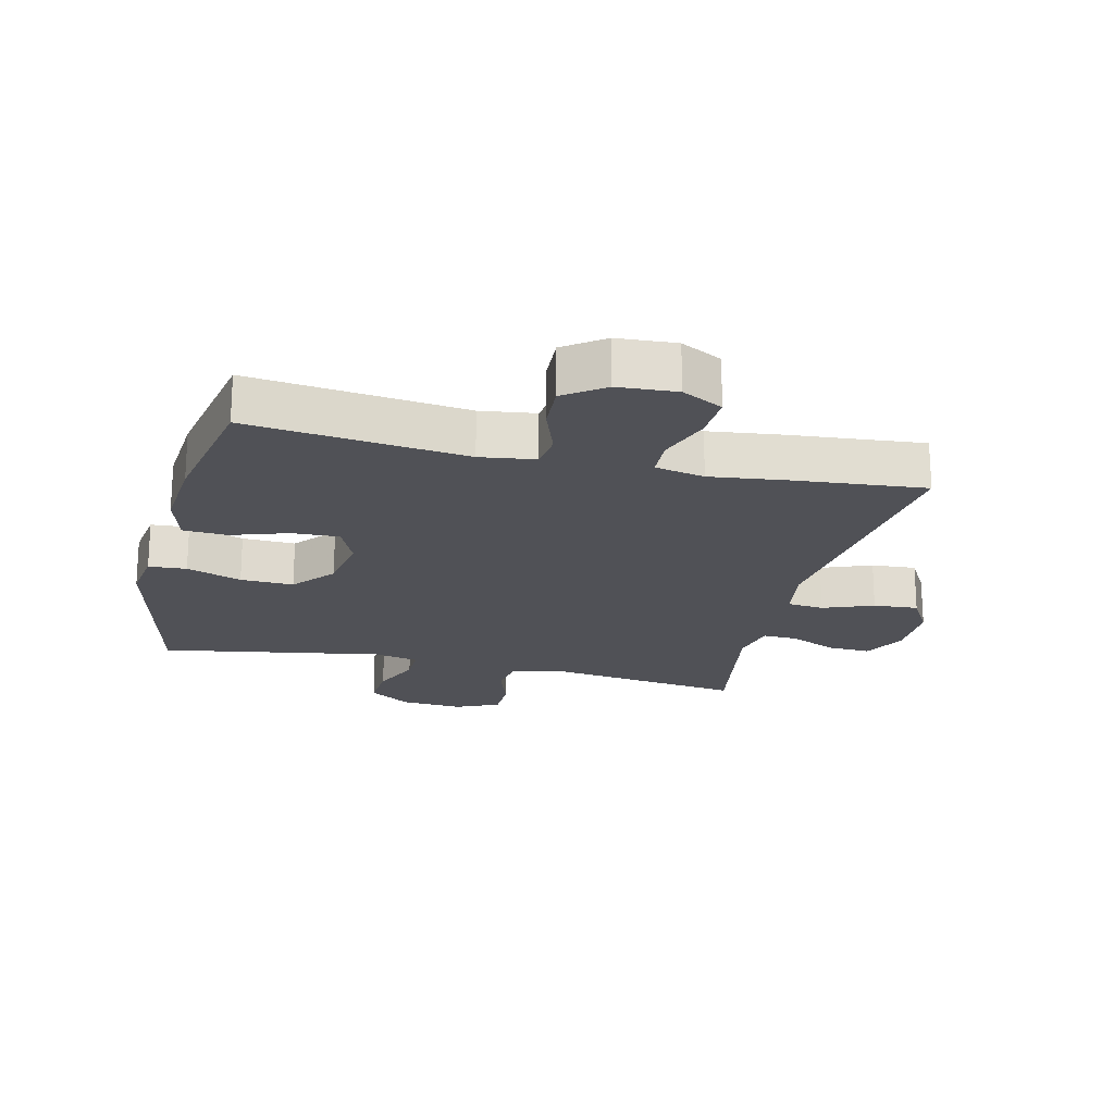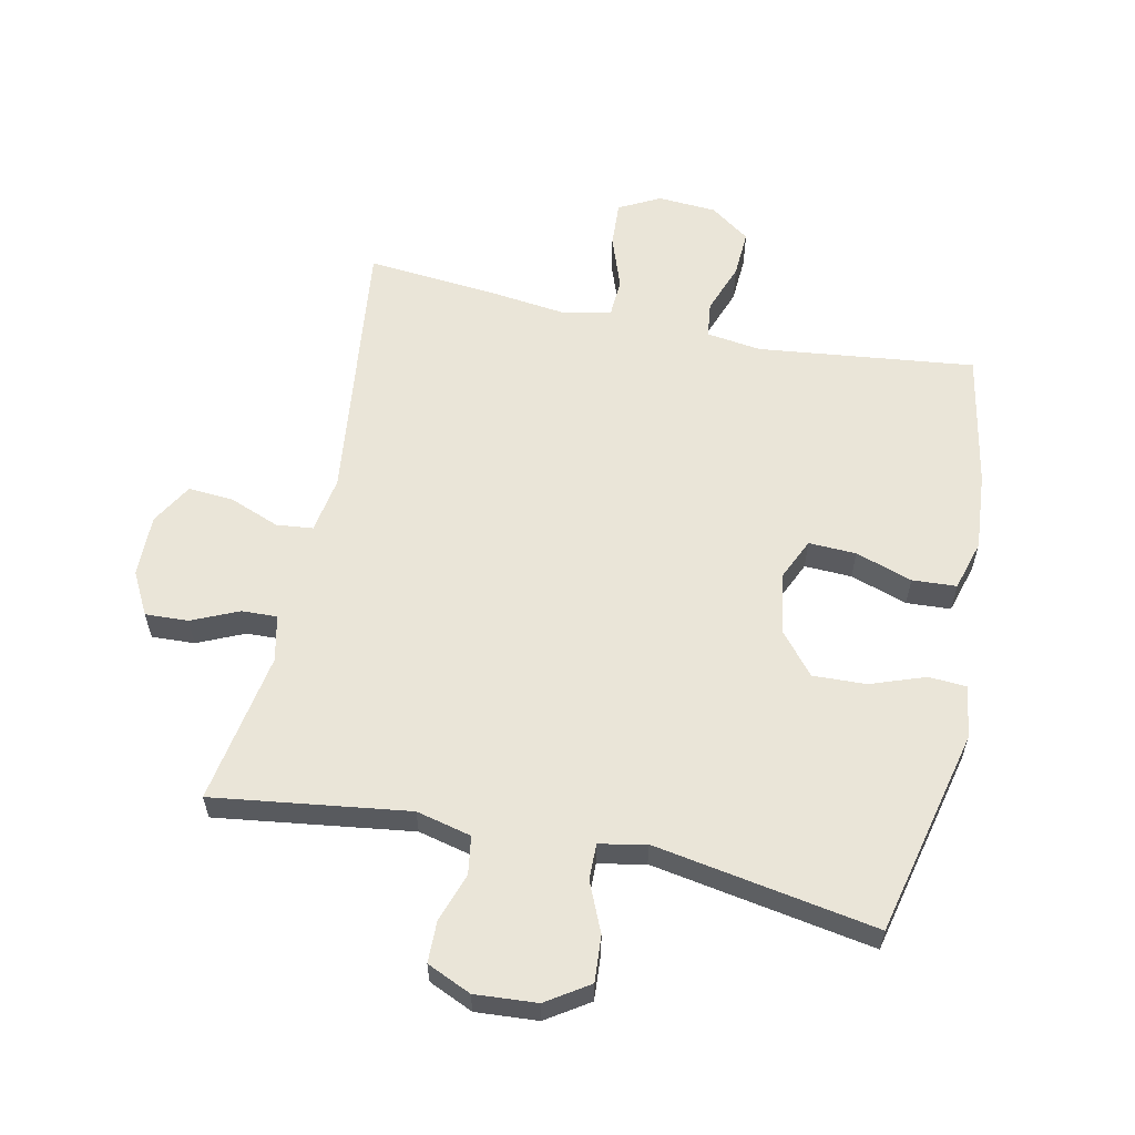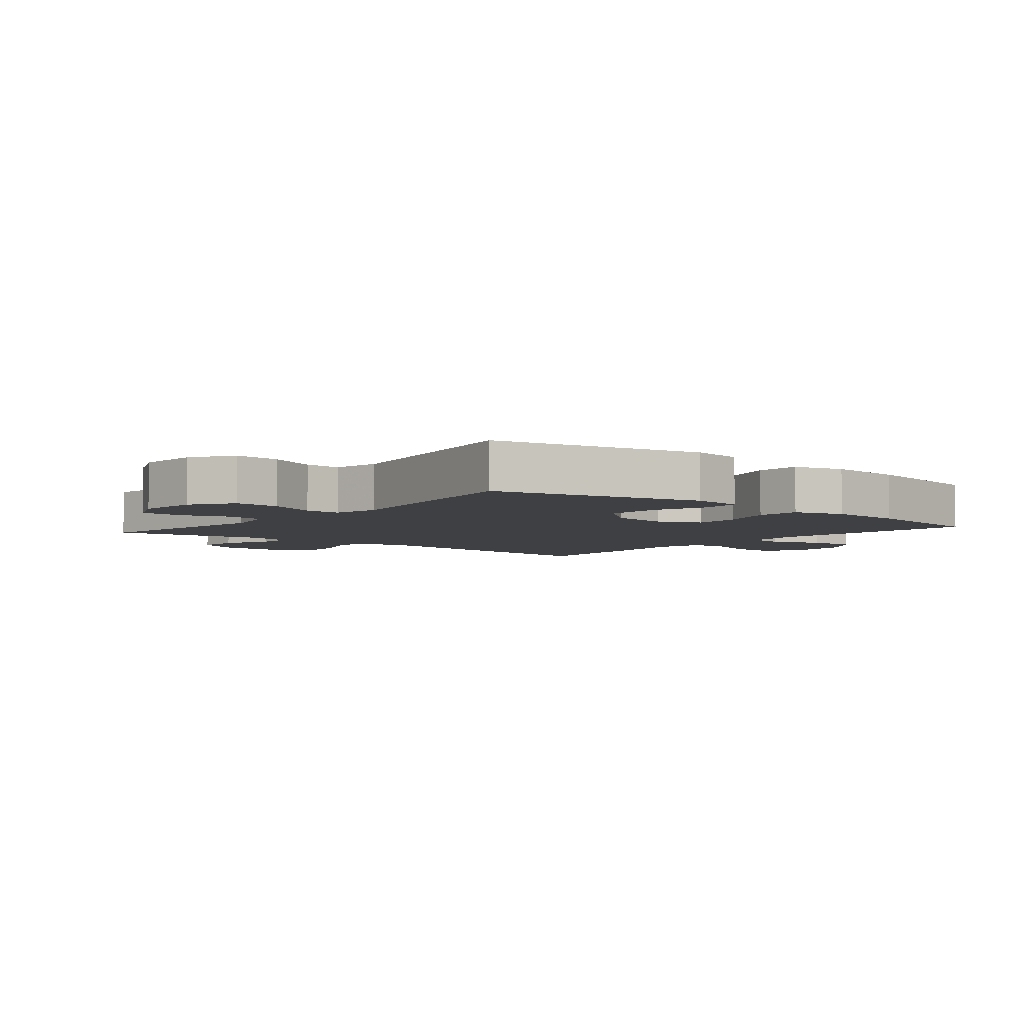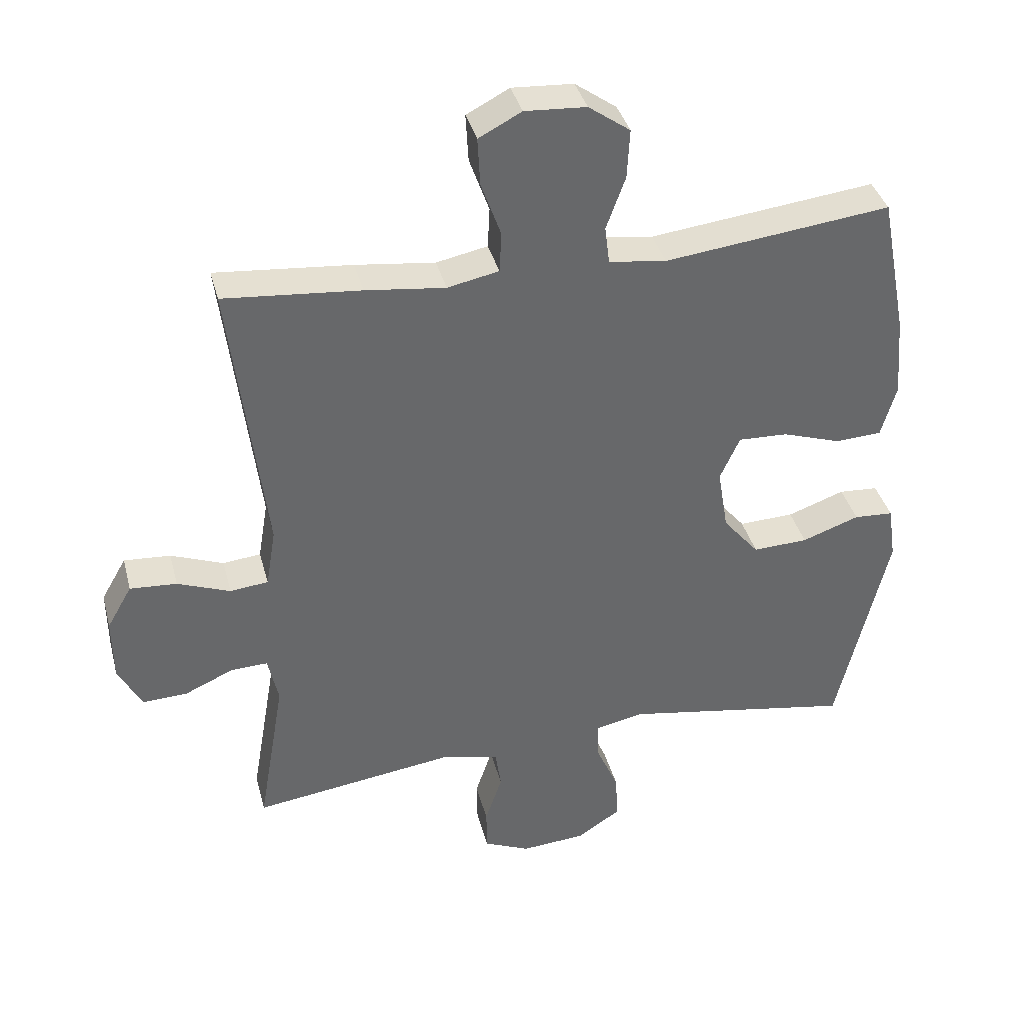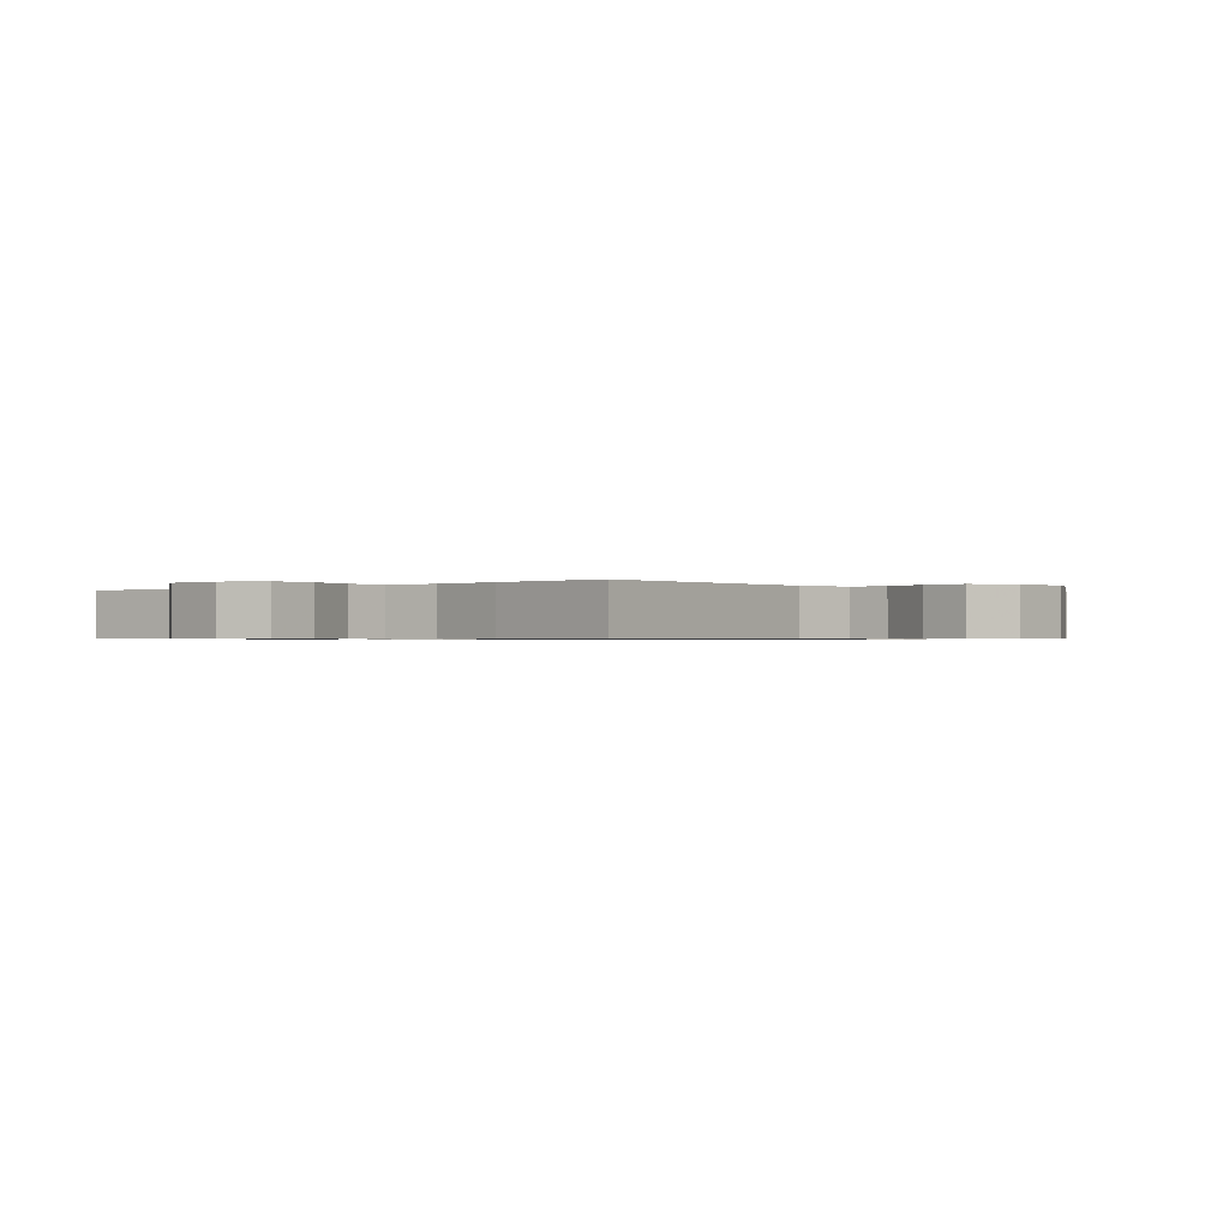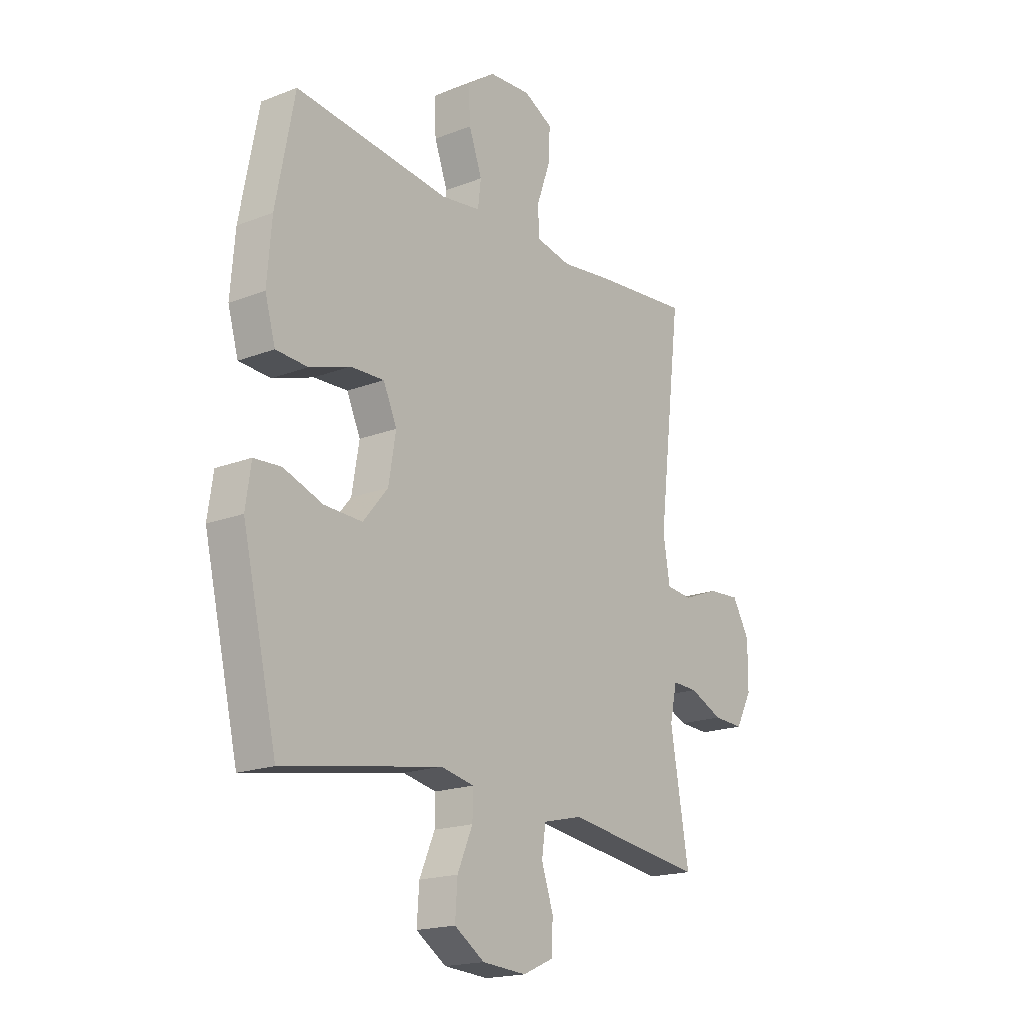
<metadata>
{"format":"obj","ext":"obj","renderer":"f3d","projection":"perspective","resolution":1024,"background":"white","views":[{"elev":-20.5,"azim":-13.5,"up":"+Y"},{"elev":59.1,"azim":-168.0,"up":"+Y"},{"elev":-4.8,"azim":-129.7,"up":"+Y"},{"elev":38.0,"azim":165.6,"up":"+Z"},{"elev":-0.6,"azim":42.2,"up":"+Y"},{"elev":-18.5,"azim":-53.2,"up":"+Z"}]}
</metadata>
<code>
v -0.5 0.07 -0.5
v -0.577 0.07 -0.171
v -0.565 0.07 -0.088
v -0.505 0.07 -0.084
v -0.418 0.07 -0.115
v -0.334 0.07 -0.118
v -0.279 0.07 -0.052
v -0.263 0.07 0.044
v -0.293 0.07 0.111
v -0.368 0.07 0.108
v -0.458 0.07 0.078
v -0.528 0.07 0.082
v -0.551 0.07 0.162
v -0.541 0.07 0.285
v -0.5 0.07 0.5
v -0.157 0.07 0.46
v -0.07 0.07 0.472
v -0.063 0.07 0.529
v -0.092 0.07 0.609
v -0.096 0.07 0.684
v -0.033 0.07 0.729
v 0.06 0.07 0.735
v 0.125 0.07 0.701
v 0.121 0.07 0.628
v 0.091 0.07 0.544
v 0.094 0.07 0.482
v 0.172 0.07 0.466
v 0.293 0.07 0.481
v 0.5 0.07 0.5
v 0.448 0.07 0.068
v 0.463 0.07 -0.022
v 0.521 0.07 -0.028
v 0.601 0.07 0.003
v 0.672 0.07 0.008
v 0.71 0.07 -0.058
v 0.709 0.07 -0.156
v 0.673 0.07 -0.224
v 0.605 0.07 -0.221
v 0.531 0.07 -0.188
v 0.475 0.07 -0.186
v 0.459 0.07 -0.259
v 0.5 0.07 -0.5
v 0.191 0.07 -0.458
v 0.104 0.07 -0.479
v 0.095 0.07 -0.539
v 0.121 0.07 -0.616
v 0.12 0.07 -0.682
v 0.05 0.07 -0.713
v -0.048 0.07 -0.706
v -0.115 0.07 -0.662
v -0.11 0.07 -0.589
v -0.076 0.07 -0.511
v -0.075 0.07 -0.454
v -0.149 0.07 -0.439
v -0.5 0 -0.5
v -0.577 0 -0.171
v -0.565 0 -0.088
v -0.505 0 -0.084
v -0.418 0 -0.115
v -0.334 0 -0.118
v -0.279 0 -0.052
v -0.263 0 0.044
v -0.293 0 0.111
v -0.368 0 0.108
v -0.458 0 0.078
v -0.528 0 0.082
v -0.551 0 0.162
v -0.541 0 0.285
v -0.5 0 0.5
v -0.157 0 0.46
v -0.07 0 0.472
v -0.063 0 0.529
v -0.092 0 0.609
v -0.096 0 0.684
v -0.033 0 0.729
v 0.06 0 0.735
v 0.125 0 0.701
v 0.121 0 0.628
v 0.091 0 0.544
v 0.094 0 0.482
v 0.172 0 0.466
v 0.293 0 0.481
v 0.5 0 0.5
v 0.448 0 0.068
v 0.463 0 -0.022
v 0.521 0 -0.028
v 0.601 0 0.003
v 0.672 0 0.008
v 0.71 0 -0.058
v 0.709 0 -0.156
v 0.673 0 -0.224
v 0.605 0 -0.221
v 0.531 0 -0.188
v 0.475 0 -0.186
v 0.459 0 -0.259
v 0.5 0 -0.5
v 0.191 0 -0.458
v 0.104 0 -0.479
v 0.095 0 -0.539
v 0.121 0 -0.616
v 0.12 0 -0.682
v 0.05 0 -0.713
v -0.048 0 -0.706
v -0.115 0 -0.662
v -0.11 0 -0.589
v -0.076 0 -0.511
v -0.075 0 -0.454
v -0.149 0 -0.439
f 50 51 52
f 49 50 52
f 48 49 52
f 47 48 52
f 46 47 52
f 45 46 52
f 44 45 52 53
f 43 44 53 54
f 41 42 43
f 40 41 43 54
f 37 38 39
f 36 37 39
f 35 36 39
f 34 35 39
f 33 34 39
f 32 33 39
f 31 32 39 40
f 40 54 1
f 31 40 1
f 30 31 1
f 29 30 1
f 28 29 1
f 27 28 1
f 23 24 25
f 22 23 25
f 21 22 25
f 20 21 25
f 19 20 25
f 18 19 25
f 17 18 25 26
f 16 17 26 27
f 14 15 16
f 13 14 16
f 12 13 16
f 11 12 16
f 10 11 16
f 9 10 16 27
f 3 4 5
f 2 3 5
f 1 2 5
f 1 5 6
f 27 1 6 7
f 8 9 27
f 7 8 27
f 106 105 104
f 106 104 103
f 106 103 102
f 106 102 101
f 106 101 100
f 106 100 99
f 107 106 99 98
f 108 107 98 97
f 97 96 95
f 108 97 95 94
f 93 92 91
f 93 91 90
f 93 90 89
f 93 89 88
f 93 88 87
f 93 87 86
f 94 93 86 85
f 55 108 94
f 55 94 85
f 55 85 84
f 55 84 83
f 55 83 82
f 55 82 81
f 79 78 77
f 79 77 76
f 79 76 75
f 79 75 74
f 79 74 73
f 79 73 72
f 80 79 72 71
f 81 80 71 70
f 70 69 68
f 70 68 67
f 70 67 66
f 70 66 65
f 70 65 64
f 81 70 64 63
f 59 58 57
f 59 57 56
f 59 56 55
f 60 59 55
f 61 60 55 81
f 81 63 62
f 81 62 61
f 1 55 56 2
f 2 56 57 3
f 3 57 58 4
f 4 58 59 5
f 5 59 60 6
f 6 60 61 7
f 7 61 62 8
f 8 62 63 9
f 9 63 64 10
f 10 64 65 11
f 11 65 66 12
f 12 66 67 13
f 13 67 68 14
f 14 68 69 15
f 15 69 70 16
f 16 70 71 17
f 17 71 72 18
f 18 72 73 19
f 19 73 74 20
f 20 74 75 21
f 21 75 76 22
f 22 76 77 23
f 23 77 78 24
f 24 78 79 25
f 25 79 80 26
f 26 80 81 27
f 27 81 82 28
f 28 82 83 29
f 29 83 84 30
f 30 84 85 31
f 31 85 86 32
f 32 86 87 33
f 33 87 88 34
f 34 88 89 35
f 35 89 90 36
f 36 90 91 37
f 37 91 92 38
f 38 92 93 39
f 39 93 94 40
f 40 94 95 41
f 41 95 96 42
f 42 96 97 43
f 43 97 98 44
f 44 98 99 45
f 45 99 100 46
f 46 100 101 47
f 47 101 102 48
f 48 102 103 49
f 49 103 104 50
f 50 104 105 51
f 51 105 106 52
f 52 106 107 53
f 53 107 108 54
f 54 108 55 1

</code>
